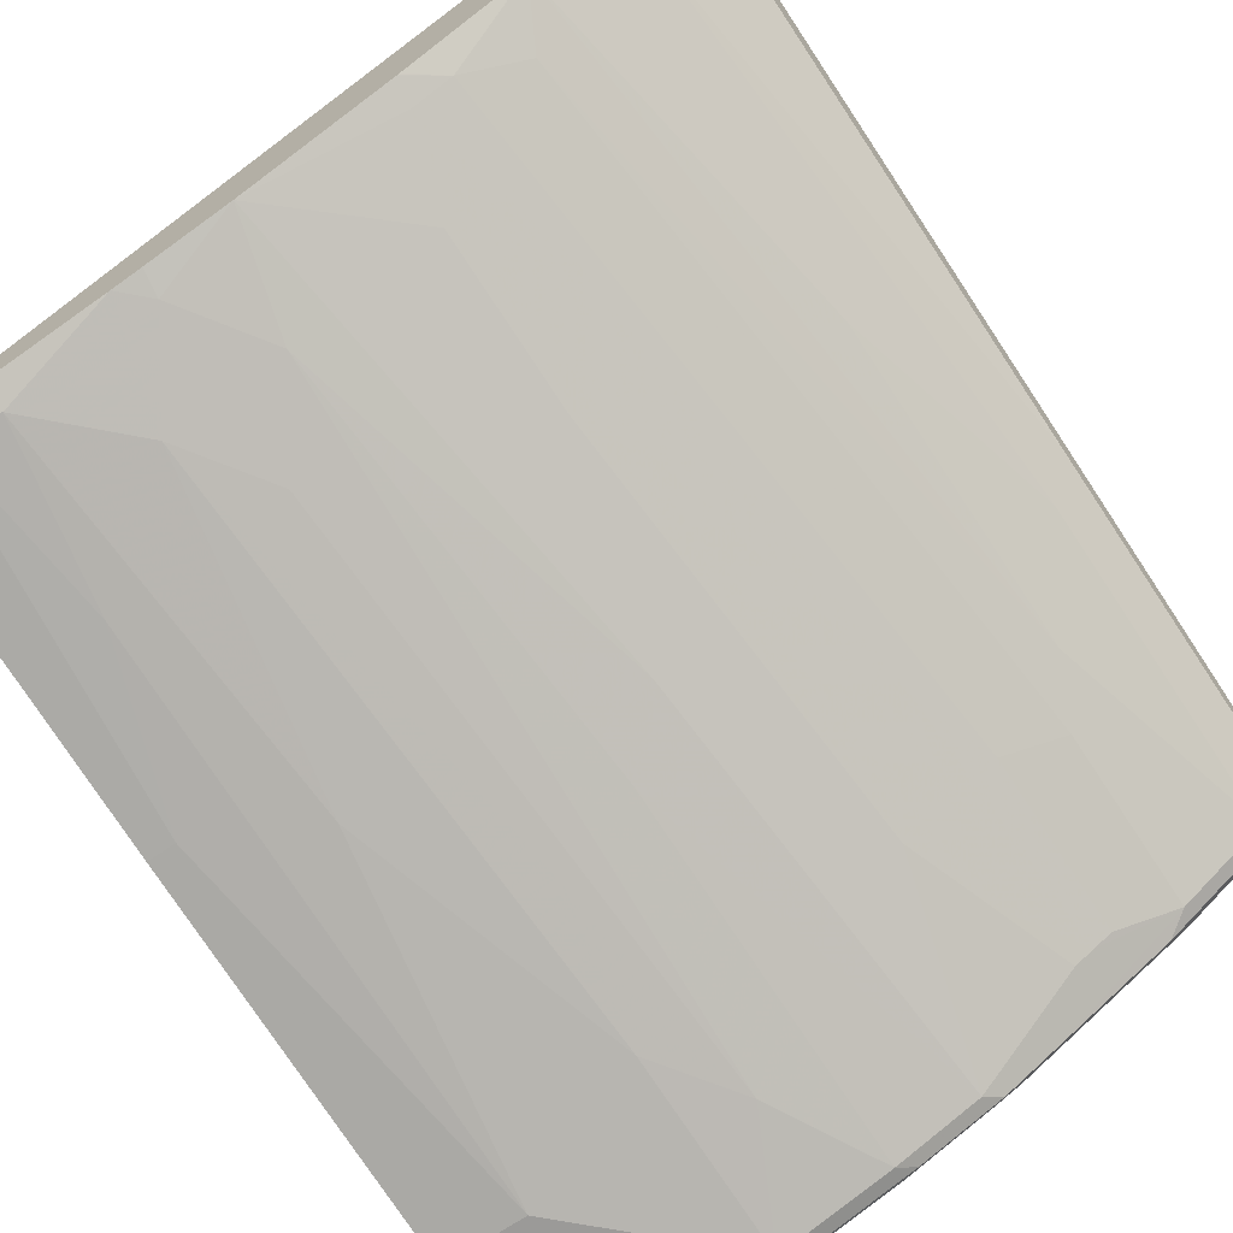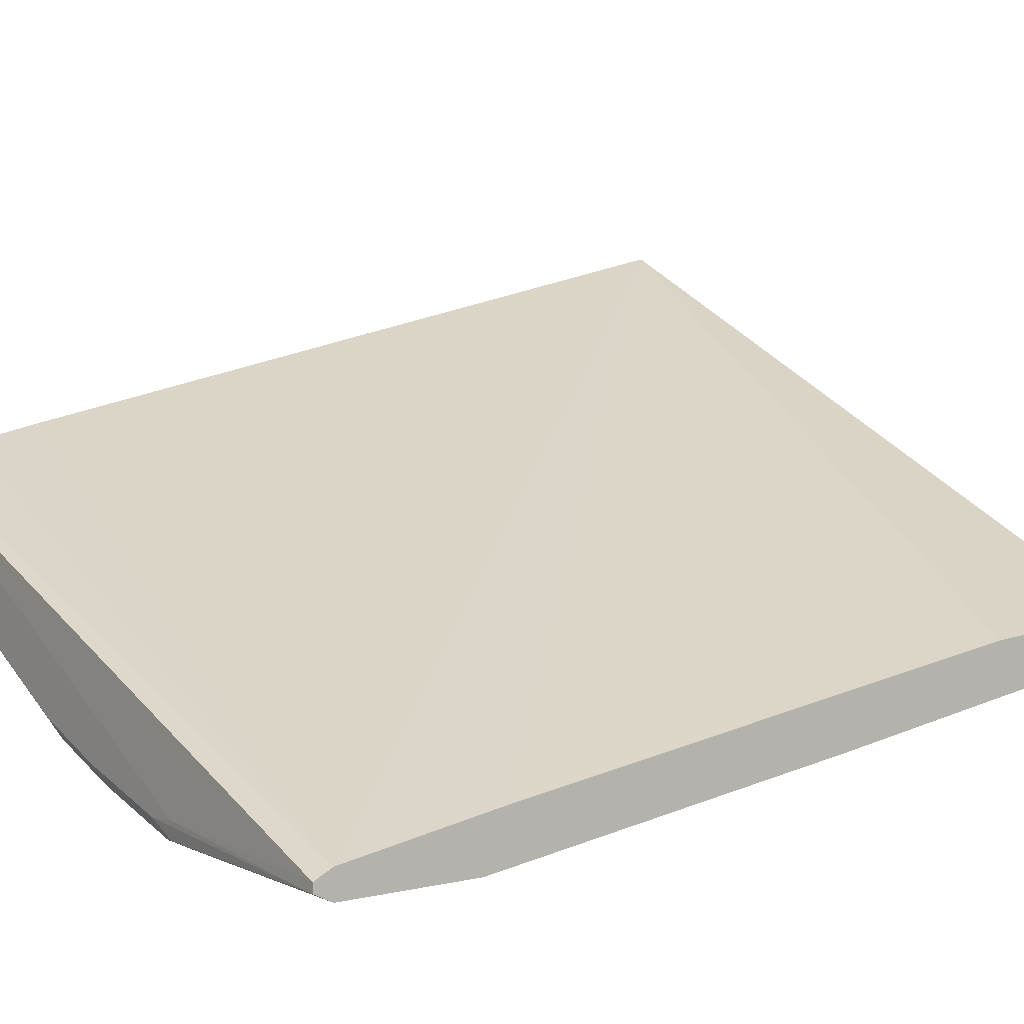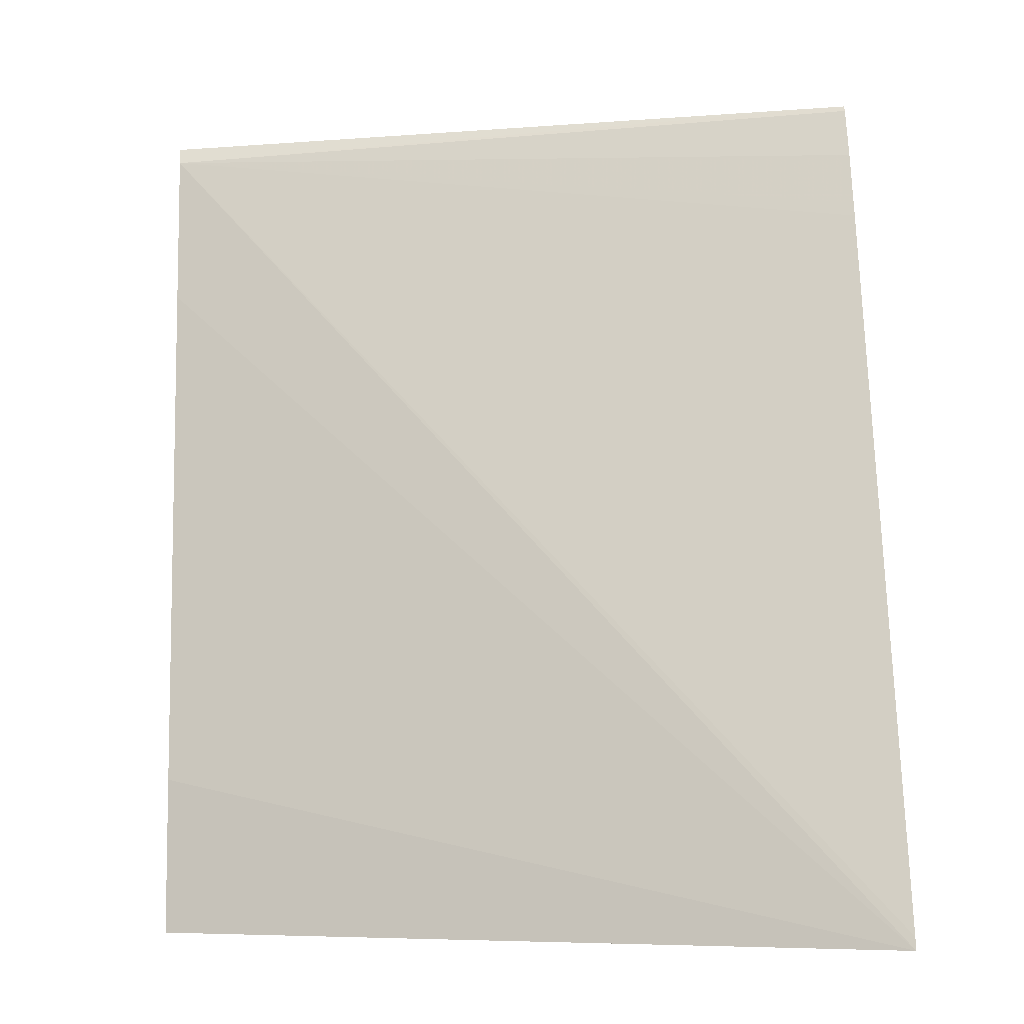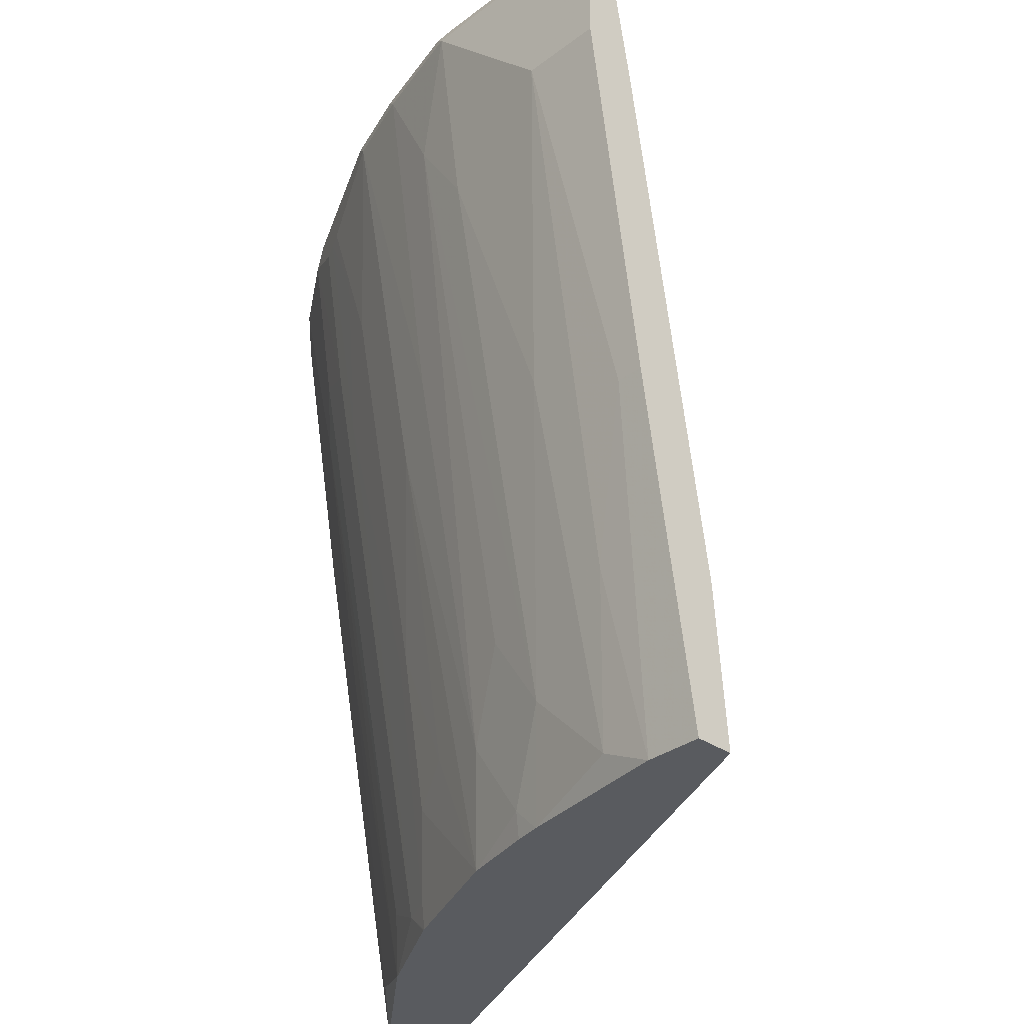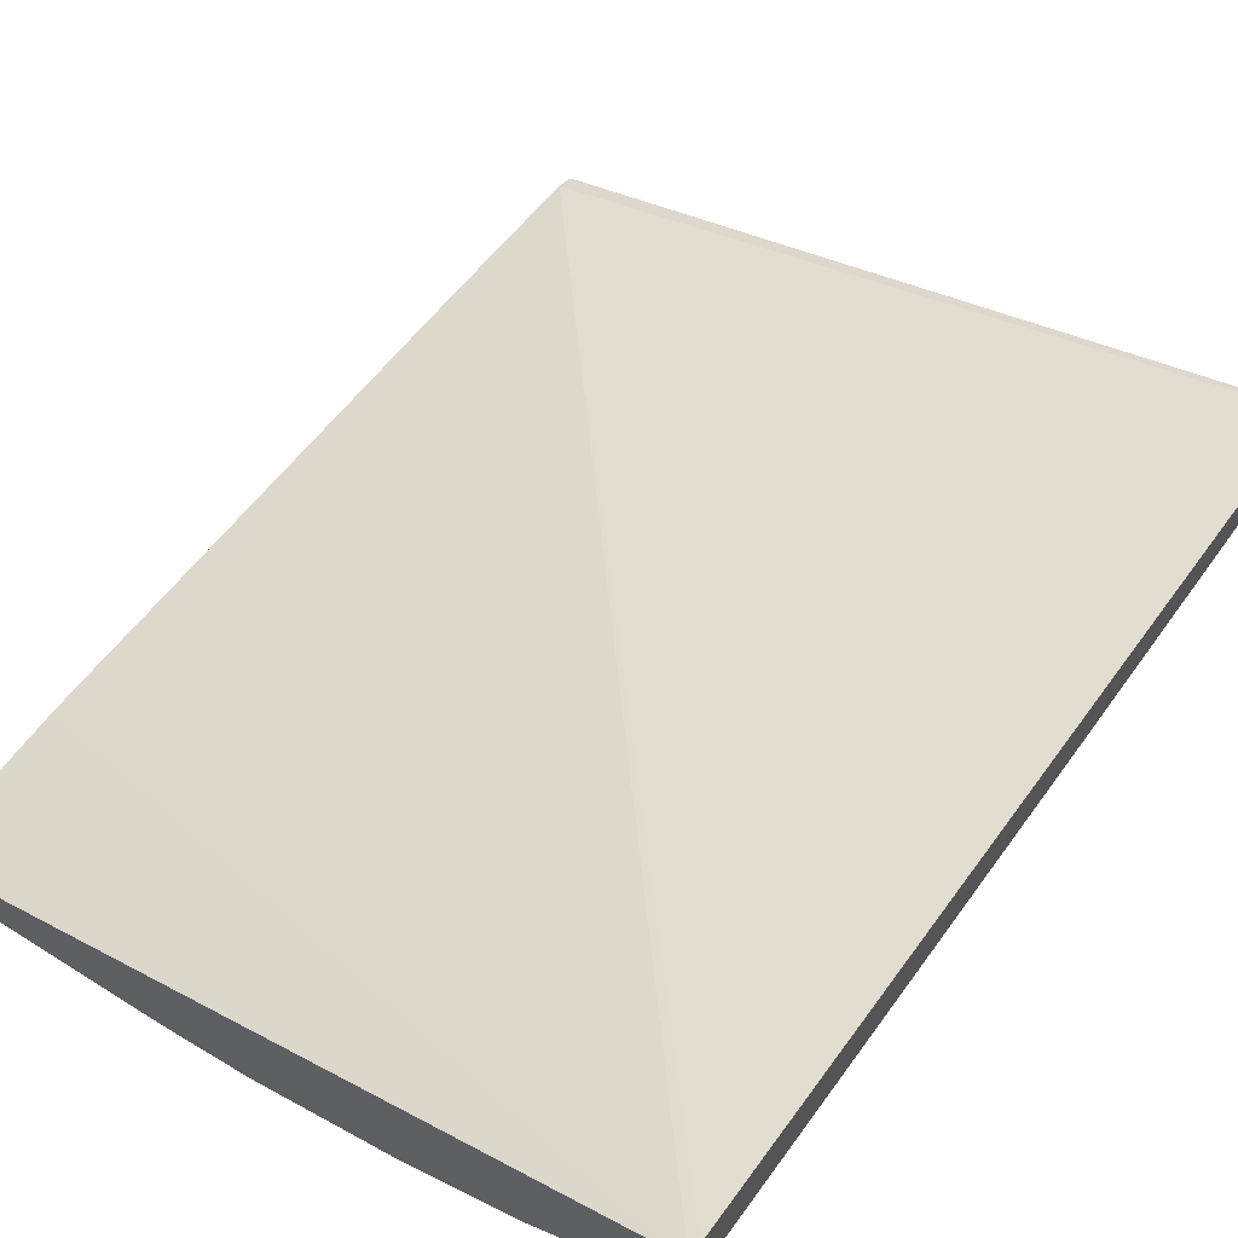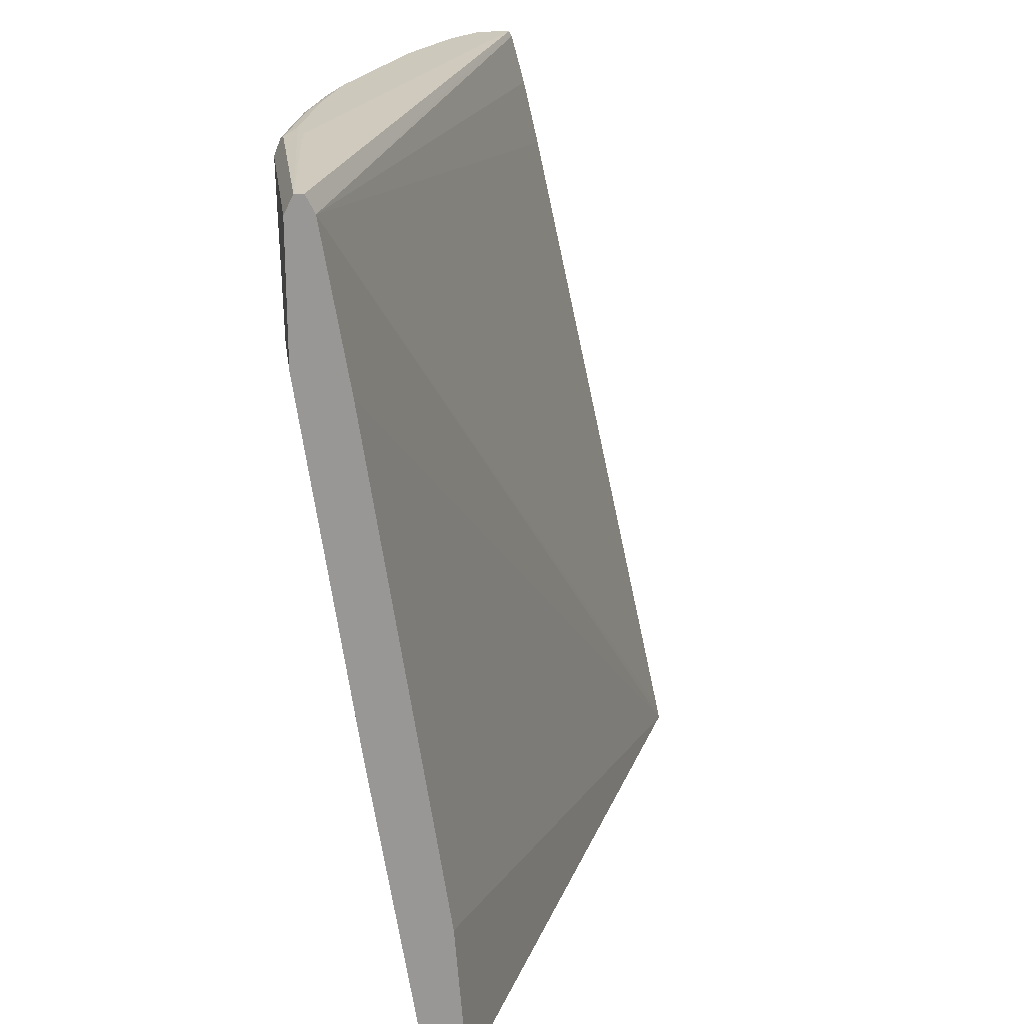
<metadata>
{"format":"obj","ext":"obj","renderer":"f3d","projection":"perspective","resolution":1024,"background":"white","views":[{"elev":-69.4,"azim":34.2,"up":"+Z"},{"elev":5.4,"azim":-126.0,"up":"+Z"},{"elev":-6.3,"azim":-7.8,"up":"+Y"},{"elev":-32.5,"azim":-134.0,"up":"+Y"},{"elev":63.6,"azim":34.5,"up":"+Z"},{"elev":22.1,"azim":-97.6,"up":"+Y"}]}
</metadata>
<code>
v -0.0001044 0.2076 -0.587
v 0.03309 0.2076 -0.587
v -0.0001044 0.2076 -0.5639
v -0.0001044 0.4125 -0.6187
v 0.1283 0.2076 -0.5711
v 0.0159 0.4125 -0.6187
v 0.04761 0.3173 -0.6028
v 0.06349 0.2222 -0.587
v 0.418 0.2076 -0.3703
v -0.0001044 0.3014 -0.5711
v -0.0001044 0.6346 -0.6504
v 0.1428 0.2222 -0.5711
v 0.1446 0.2076 -0.5675
v 0.07933 0.238 -0.587
v 0.1111 0.2697 -0.587
v 0.04761 0.6346 -0.6504
v 0.07933 0.4442 -0.6187
v 0.418 0.2076 -0.4173
v 0.418 0.2153 -0.3718
v -0.0001044 0.7139 -0.6346
v -0.0001044 0.6187 -0.6187
v -0.0001044 0.7139 -0.6504
v 0.1904 0.2076 -0.5553
v 0.1745 0.2697 -0.5711
v 0.1428 0.3173 -0.587
v 0.1269 0.6028 -0.6346
v 0.1428 0.5235 -0.6187
v 0.09521 0.6821 -0.6504
v 0.1111 0.698 -0.6504
v 0.1269 0.7139 -0.6504
v 0.4177 0.2076 -0.4178
v 0.418 0.2856 -0.4332
v 0.418 0.4284 -0.4173
v 0.418 0.6504 -0.4649
v 0.418 0.6594 -0.467
v 0.418 0.6916 -0.4744
v 0.418 0.7224 -0.4827
v 0.418 0.7258 -0.4843
v -0.0001044 0.7244 -0.6399
v -0.0001044 0.7244 -0.6452
v 0.2221 0.2856 -0.5553
v 0.2538 0.2697 -0.5394
v 0.2697 0.2222 -0.5235
v 0.2715 0.2076 -0.5199
v 0.2221 0.4759 -0.587
v 0.1587 0.6504 -0.6346
v 0.1904 0.5076 -0.6028
v 0.1269 0.7244 -0.6452
v 0.1349 0.7218 -0.6465
v 0.1904 0.7139 -0.6346
v 0.3384 0.2076 -0.4812
v 0.386 0.2222 -0.4495
v 0.4177 0.2856 -0.4336
v 0.418 0.4442 -0.4649
v 0.418 0.7258 -0.5042
v 0.125 0.7258 -0.6346
v 0.1428 0.7258 -0.6365
v 0.2538 0.3649 -0.5553
v 0.2908 0.3173 -0.5288
v 0.2908 0.2222 -0.5129
v 0.2644 0.3649 -0.55
v 0.2724 0.2076 -0.5194
v 0.238 0.7139 -0.6187
v 0.2062 0.7258 -0.6207
v 0.1904 0.7244 -0.6293
v 0.1983 0.7218 -0.6306
v 0.2734 0.2076 -0.5189
v 0.3226 0.238 -0.4971
v 0.3701 0.587 -0.5288
v 0.3701 0.4125 -0.4971
v 0.386 0.4759 -0.4971
v 0.4019 0.5394 -0.4971
v 0.4177 0.5235 -0.4812
v 0.4177 0.4442 -0.4654
v 0.418 0.5235 -0.4808
v 0.418 0.7145 -0.5122
v 0.4177 0.7139 -0.5129
v 0.4019 0.7139 -0.5288
v 0.4125 0.7258 -0.5097
v 0.2697 0.6028 -0.587
v 0.3067 0.5552 -0.5605
v 0.3226 0.6028 -0.5605
v 0.2856 0.6504 -0.587
v 0.2459 0.7218 -0.6147
v 0.2776 0.7218 -0.5989
v 0.3543 0.7139 -0.5605
v 0.312 0.698 -0.5817
v 0.3014 0.698 -0.587
v 0.2538 0.7258 -0.6048
v 0.238 0.7244 -0.6134
v 0.3543 0.6187 -0.5447
v 0.386 0.6504 -0.5288
v 0.4177 0.698 -0.5129
v 0.418 0.698 -0.5125
v 0.418 0.7139 -0.5125
v 0.3886 0.7218 -0.5354
v 0.3966 0.7258 -0.5255
v 0.3226 0.698 -0.5764
v 0.2856 0.7258 -0.589
v 0.3173 0.7258 -0.5731
v 0.3411 0.7218 -0.5672
v 0.349 0.7258 -0.5572
f 51 70 52
f 51 69 70
f 51 68 69
f 48 66 49
f 51 67 60
f 50 84 63
f 50 66 84
f 48 65 66
f 51 60 68
f 52 70 71
f 54 74 73
f 52 72 73
f 52 73 74
f 52 74 53
f 54 73 75
f 55 76 77
f 55 77 78
f 55 78 79
f 58 80 61
f 48 64 65
f 59 81 60
f 52 71 72
f 48 57 64
f 42 58 43
f 46 50 47
f 60 67 62
f 38 100 99
f 38 99 89
f 38 89 64
f 38 64 57
f 38 57 56
f 38 56 39
f 39 56 40
f 40 56 57
f 40 57 48
f 47 50 63
f 41 58 42
f 43 59 60
f 100 102 101
f 43 60 44
f 43 58 61
f 43 61 81
f 43 81 59
f 44 60 62
f 45 47 63
f 45 63 80
f 45 80 58
f 41 45 58
f 60 81 82
f 38 102 100
f 61 80 83
f 78 92 86
f 78 86 96
f 78 96 97
f 78 97 79
f 81 83 87
f 81 87 82
f 82 87 98
f 82 98 86
f 82 86 91
f 83 88 87
f 84 90 89
f 84 89 99
f 84 99 100
f 84 100 85
f 85 100 101
f 85 101 86
f 86 98 87
f 86 101 96
f 86 92 91
f 96 101 102
f 96 102 97
f 77 93 78
f 77 94 93
f 77 95 94
f 76 95 77
f 61 83 81
f 63 84 85
f 63 85 86
f 63 86 87
f 63 87 88
f 63 88 83
f 63 83 80
f 64 89 90
f 64 90 65
f 65 90 84
f 60 82 68
f 65 84 66
f 68 91 69
f 69 91 92
f 69 92 71
f 69 71 70
f 71 92 78
f 71 78 72
f 72 78 93
f 72 93 73
f 73 93 94
f 73 94 75
f 68 82 91
f 38 97 102
f 24 25 46
f 38 55 79
f 4 11 16
f 4 16 6
f 5 12 13
f 5 8 14
f 5 14 15
f 5 15 12
f 6 16 7
f 7 16 8
f 8 16 17
f 8 17 14
f 9 18 32
f 9 32 54
f 9 54 75
f 9 75 94
f 9 94 95
f 9 95 76
f 9 76 55
f 9 55 38
f 9 38 37
f 9 37 36
f 9 36 35
f 3 9 10
f 9 35 34
f 2 8 5
f 2 6 7
f 38 79 97
f 1 2 5
f 1 13 23
f 1 23 44
f 1 44 62
f 1 62 67
f 1 67 51
f 1 51 31
f 1 31 18
f 1 18 9
f 1 9 3
f 1 3 10
f 1 10 21
f 1 21 20
f 1 20 39
f 1 39 40
f 1 40 22
f 1 22 11
f 1 11 4
f 1 4 6
f 1 6 2
f 2 7 8
f 9 34 33
f 1 5 13
f 9 19 20
f 20 33 34
f 22 40 48
f 22 48 30
f 23 41 42
f 23 42 43
f 23 43 44
f 23 24 45
f 23 45 41
f 24 46 47
f 24 47 45
f 25 27 46
f 26 30 46
f 26 46 27
f 30 48 49
f 30 49 66
f 30 66 50
f 30 50 46
f 31 51 52
f 31 52 53
f 32 74 54
f 9 33 19
f 20 38 39
f 20 37 38
f 32 53 74
f 20 35 36
f 20 36 37
f 9 21 10
f 11 22 30
f 11 30 29
f 11 29 28
f 11 28 16
f 12 23 13
f 12 15 25
f 12 25 24
f 12 24 23
f 14 17 15
f 9 20 21
f 15 26 27
f 15 27 25
f 16 28 17
f 17 28 29
f 17 29 30
f 17 30 26
f 18 31 53
f 18 53 32
f 20 34 35
f 19 33 20
f 15 17 26

</code>
